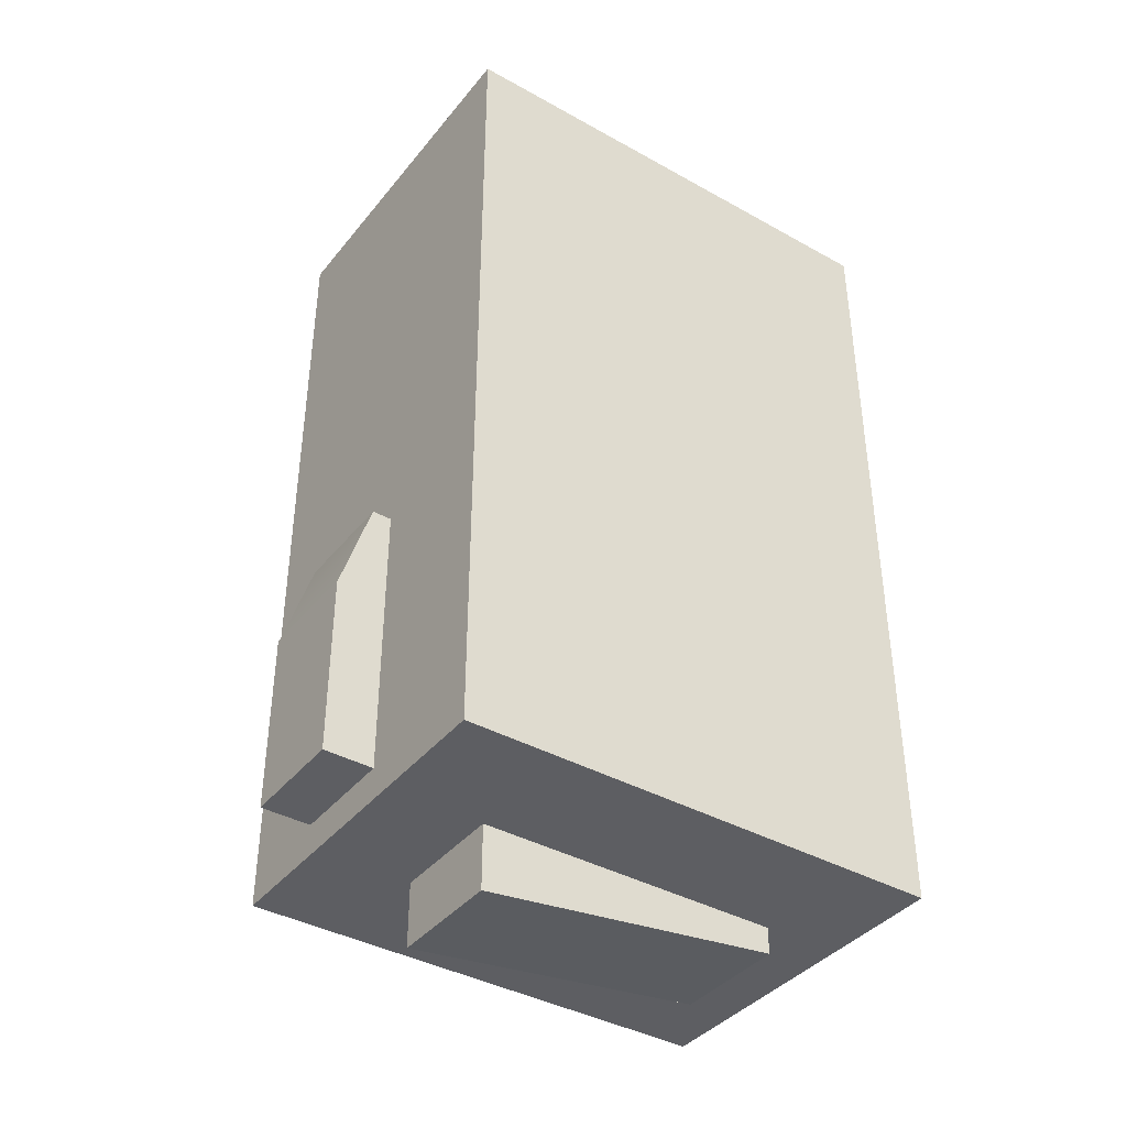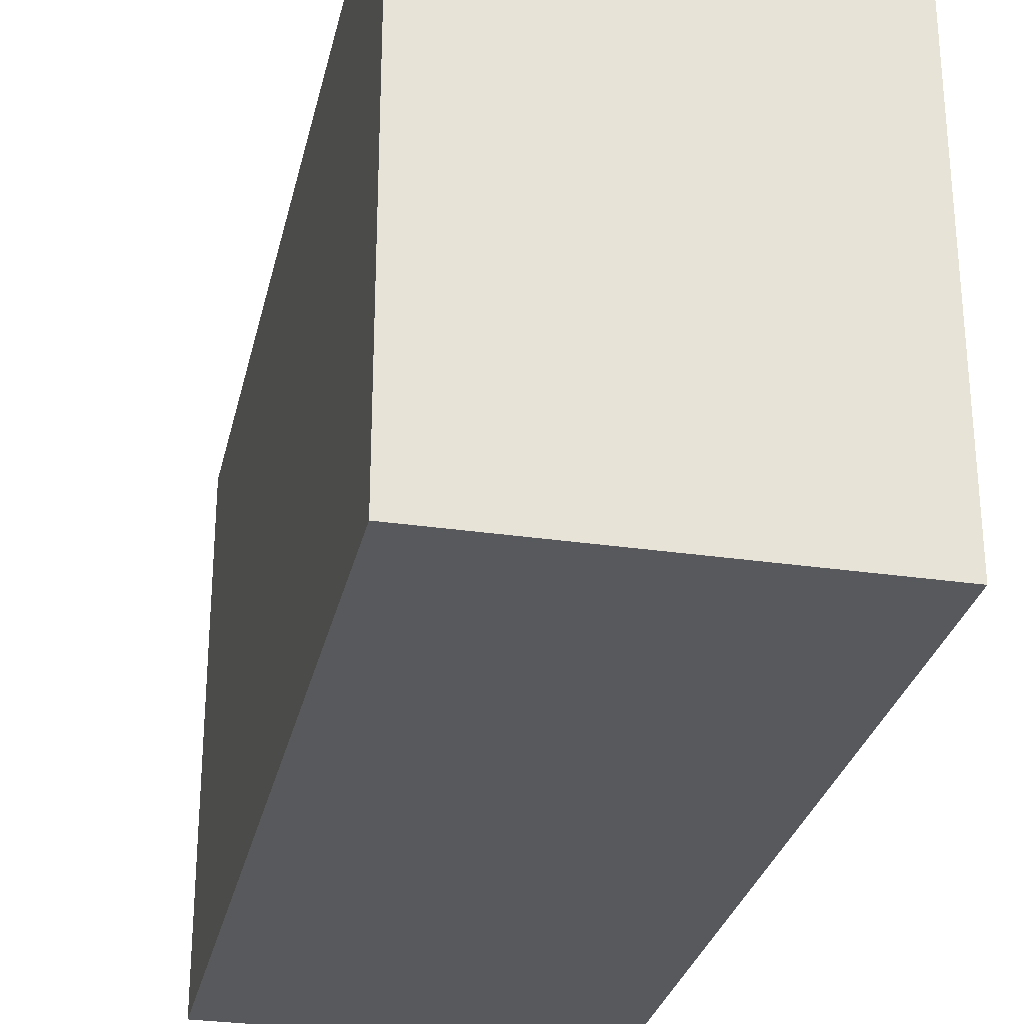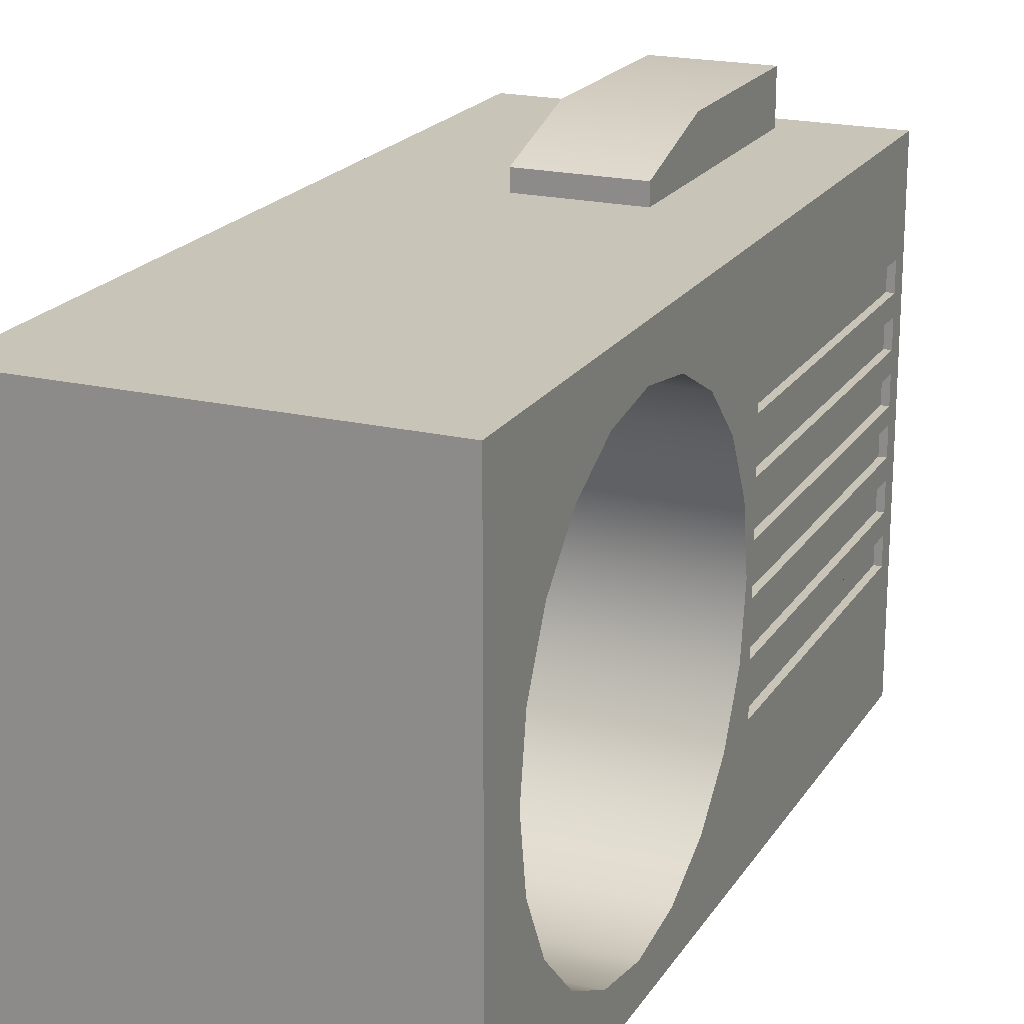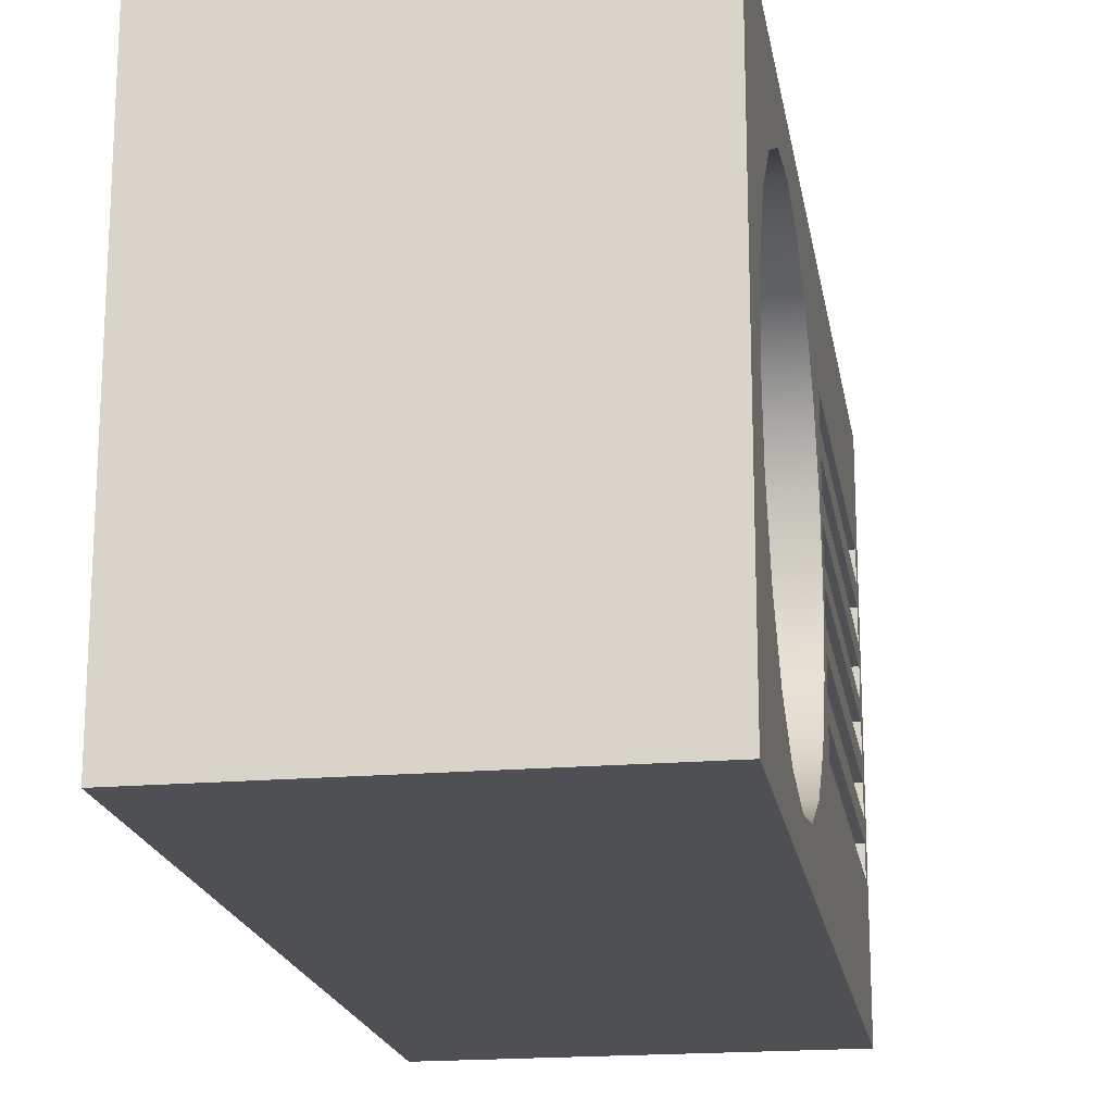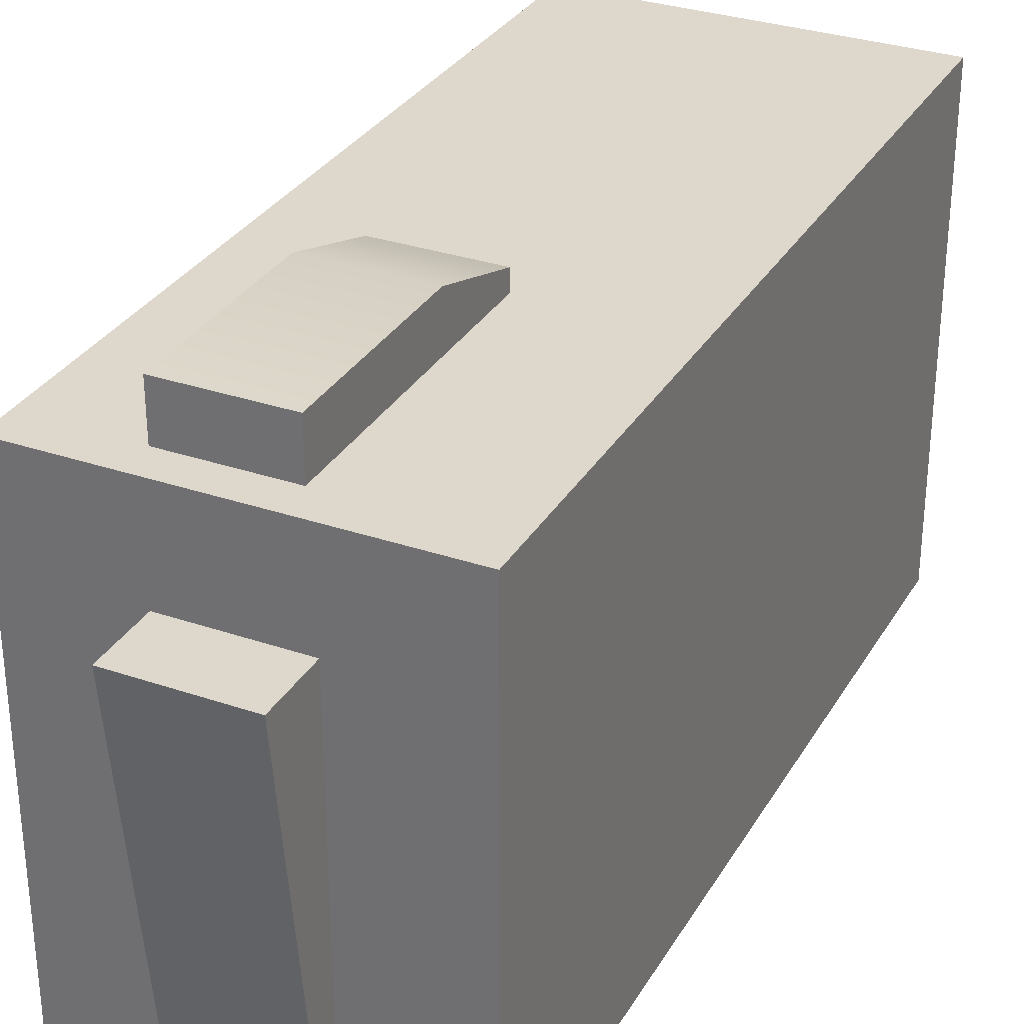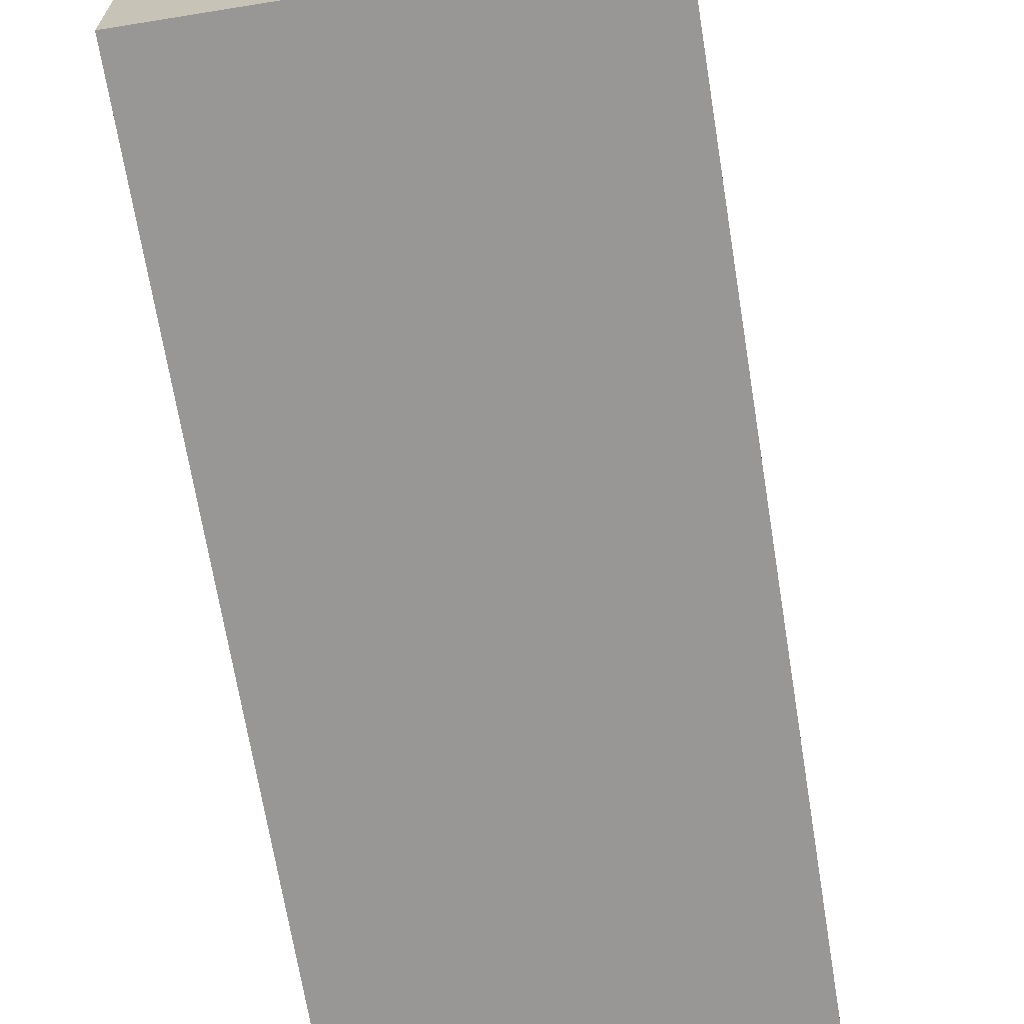
<metadata>
{"format":"obj","ext":"obj","renderer":"f3d","projection":"perspective","resolution":1024,"background":"white","views":[{"elev":-39.4,"azim":-124.7,"up":"+Z"},{"elev":-29.0,"azim":-12.3,"up":"+Y"},{"elev":20.2,"azim":23.5,"up":"+Y"},{"elev":-18.9,"azim":9.3,"up":"+Y"},{"elev":31.4,"azim":-154.2,"up":"+Y"},{"elev":-68.2,"azim":9.2,"up":"+Y"}]}
</metadata>
<code>
v 0.05889 3.703 -6.082
v 1.182 3.703 -6.082
v 1.182 3.703 -6.726
v 0.05889 3.703 -6.726
v 1.182 0.7596 -6.363
v 0.05889 0.7596 -6.363
v 1.182 0.7596 -6.082
v 0.05889 0.7596 -6.082
v 2.271 2.949 -5.916
v 2.271 3.212 -5.916
v 2.203 3.212 -5.916
v 2.203 2.949 -5.916
v 0.7068 1.134 -2.237
v 0.7068 2.268 -0.6756
v 0.7068 0.7065 -1.81
v 2.203 1.439 -2.732
v 2.203 1.439 -5.916
v 2.271 1.439 -5.916
v 2.271 1.439 -3.886
v 2.271 1.439 -2.732
v 0.7068 0.4323 -1.272
v 0.7068 1.672 -2.512
v 2.203 1.628 -5.916
v 2.203 1.891 -5.916
v 2.203 1.891 -2.732
v 2.203 1.628 -2.732
v 0.7068 2.268 -2.606
v 0.7068 0.3378 -0.6756
v 2.271 3.401 -5.916
v 2.271 3.663 -5.916
v 2.203 3.663 -5.916
v 2.203 3.401 -5.916
v 0.7068 2.865 -2.512
v 0.7068 0.4323 -0.07909
v 2.271 1.628 -2.732
v 2.271 1.628 -3.594
v 2.271 1.628 -5.916
v 2.271 0.7065 -1.81
v 2.271 1.134 -2.237
v 2.203 2.08 -5.916
v 2.203 2.342 -5.916
v 2.203 2.342 -2.732
v 2.203 2.08 -2.732
v 2.271 0.4323 -1.272
v 2.271 1.672 -2.512
v 0.7068 3.403 -2.237
v 0.7068 0.7065 0.4591
v 2.271 2.342 -5.916
v 2.271 2.342 -2.732
v 2.271 2.498 -2.732
v 2.271 2.498 -5.916
v 2.203 2.498 -5.916
v 2.203 2.498 -2.732
v 2.203 2.76 -5.916
v 2.203 2.76 -2.732
v 2.271 1.891 -5.916
v 2.271 1.891 -3.189
v 2.271 1.891 -2.732
v 2.271 2.268 -2.606
v 2.271 0.3378 -0.6756
v 0.7068 3.83 -1.81
v 0.7068 1.134 0.8861
v 2.271 2.76 -5.916
v 2.271 2.76 -2.732
v 2.271 1.177 -2.732
v 2.203 1.177 -2.732
v 2.271 2.949 -2.732
v 2.203 2.949 -2.732
v 0.7068 1.672 1.16
v 0.7068 4.104 -1.272
v 2.271 2.08 -2.732
v 2.271 2.08 -2.897
v 2.271 2.08 -5.916
v 2.203 3.212 -2.732
v 2.271 3.212 -2.732
v 2.271 2.865 -2.512
v 2.271 0.4323 -0.07909
v 0.7068 2.268 1.255
v 0.7068 4.199 -0.6756
v 2.271 3.401 -2.732
v 2.203 3.401 -2.732
v 0.7068 2.865 1.16
v 0.7068 4.104 -0.07909
v 2.203 3.663 -2.732
v 0.7068 3.403 0.8861
v 0.7068 3.83 0.4591
v 2.271 3.663 -2.732
v 2.271 3.403 -2.237
v 2.271 0.7065 0.4591
v -1.077 4.613 1.75
v 2.271 4.613 1.75
v 2.271 4.613 -6.109
v -1.077 4.613 -6.109
v 2.271 3.83 -1.81
v 2.271 1.134 0.8861
v 2.271 2.187 -2.732
v 2.271 1.672 1.16
v 2.271 4.104 -1.272
v -1.077 0 1.75
v 2.271 0 1.75
v 2.271 2.268 1.255
v 2.271 4.199 -0.6756
v 2.271 2.865 1.16
v 2.271 4.104 -0.07909
v 2.271 3.403 0.8861
v 2.271 3.83 0.4591
v 2.271 0 -6.109
v 2.271 1.177 -5.916
v 2.271 1.177 -4.292
v 2.203 1.177 -5.916
v -1.077 0 -6.109
v 0.2867 4.525 -3.159
v 1.318 4.525 -3.159
v 1.318 4.794 -3.159
v 0.2867 4.794 -3.159
v 0.2867 5.085 -4.086
v 1.318 5.085 -4.086
v 1.318 5.085 -5.795
v 0.2867 5.085 -5.795
v 1.318 4.525 -5.795
v 0.2867 4.525 -5.795
v 1.318 4.525 -4.086
v 0.2867 4.525 -4.086
g pCube13
f 4 1 2
f 2 3 4
f 6 4 3
f 3 5 6
f 8 6 5
f 5 7 8
f 1 8 7
f 7 2 1
f 3 2 7
f 7 5 3
f 6 8 1
f 1 4 6
f 12 9 10
f 10 11 12
f 13 14 15
f 20 16 17
f 20 17 18
f 18 19 20
f 15 14 21
f 22 14 13
f 26 23 24
f 24 25 26
f 27 14 22
f 21 14 28
f 32 29 30
f 30 31 32
f 33 14 27
f 28 14 34
f 37 23 26
f 37 26 35
f 35 36 37
f 15 38 39
f 39 13 15
f 43 40 41
f 41 42 43
f 21 44 38
f 38 15 21
f 13 39 45
f 45 22 13
f 46 14 33
f 34 14 47
f 41 48 49
f 49 42 41
f 53 50 51
f 51 52 53
f 53 52 54
f 54 55 53
f 58 25 24
f 58 24 56
f 56 57 58
f 22 45 59
f 59 27 22
f 28 60 44
f 44 21 28
f 61 14 46
f 47 14 62
f 54 63 64
f 64 55 54
f 16 20 65
f 65 66 16
f 68 67 9
f 9 12 68
f 62 14 69
f 70 14 61
f 73 40 43
f 73 43 71
f 71 72 73
f 68 12 11
f 11 74 68
f 11 10 75
f 75 74 11
f 27 59 76
f 76 33 27
f 34 77 60
f 60 28 34
f 69 14 78
f 79 14 70
f 25 58 35
f 35 26 25
f 81 80 29
f 29 32 81
f 78 14 82
f 83 14 79
f 81 32 31
f 31 84 81
f 82 14 85
f 86 14 83
f 85 14 86
f 31 30 87
f 87 84 31
f 33 76 88
f 88 46 33
f 47 89 77
f 77 34 47
f 55 64 50
f 50 53 55
f 93 90 91
f 91 92 93
f 74 75 67
f 67 68 74
f 46 88 94
f 94 61 46
f 62 95 89
f 89 47 62
f 84 87 80
f 80 81 84
f 71 43 42
f 71 42 49
f 49 96 71
f 69 97 95
f 95 62 69
f 61 94 98
f 98 70 61
f 90 99 100
f 100 91 90
f 78 101 97
f 97 69 78
f 70 98 102
f 102 79 70
f 82 103 101
f 101 78 82
f 79 102 104
f 104 83 79
f 85 105 103
f 103 82 85
f 83 104 106
f 106 86 83
f 86 106 105
f 105 85 86
f 106 91 105
f 105 91 103
f 91 100 103
f 103 100 101
f 101 100 97
f 97 100 95
f 95 100 89
f 106 104 91
f 89 100 77
f 104 102 91
f 91 102 92
f 102 98 92
f 98 94 92
f 94 87 92
f 87 30 92
f 92 30 107
f 30 29 107
f 94 88 87
f 87 88 80
f 88 76 80
f 29 10 107
f 10 9 107
f 10 29 75
f 29 80 75
f 80 76 75
f 75 76 67
f 9 63 107
f 63 51 107
f 63 9 64
f 9 67 64
f 67 76 64
f 76 59 64
f 64 59 50
f 51 48 107
f 48 73 107
f 48 51 49
f 51 50 49
f 50 59 49
f 49 59 96
f 59 45 96
f 96 45 71
f 73 56 107
f 56 37 107
f 56 73 57
f 73 72 57
f 57 72 58
f 72 71 58
f 71 45 58
f 58 45 35
f 37 18 107
f 18 108 107
f 18 37 19
f 37 36 19
f 19 36 20
f 36 35 20
f 108 109 107
f 35 45 20
f 45 39 20
f 20 39 65
f 39 38 65
f 109 65 107
f 65 38 107
f 38 44 107
f 77 100 60
f 100 107 60
f 44 60 107
f 66 110 17
f 17 16 66
f 108 110 66
f 108 66 65
f 65 109 108
f 52 51 63
f 63 54 52
f 40 73 48
f 48 41 40
f 23 37 56
f 56 24 23
f 99 111 107
f 107 100 99
f 110 108 18
f 18 17 110
f 93 111 99
f 99 90 93
f 111 93 92
f 92 107 111
f 115 112 113
f 113 114 115
f 119 116 117
f 117 118 119
f 121 119 118
f 118 120 121
f 123 121 120
f 120 122 123
f 118 117 122
f 122 120 118
f 119 121 123
f 123 116 119
f 116 115 114
f 114 117 116
f 114 113 122
f 122 117 114
f 112 123 122
f 122 113 112
f 115 116 123
f 123 112 115

</code>
